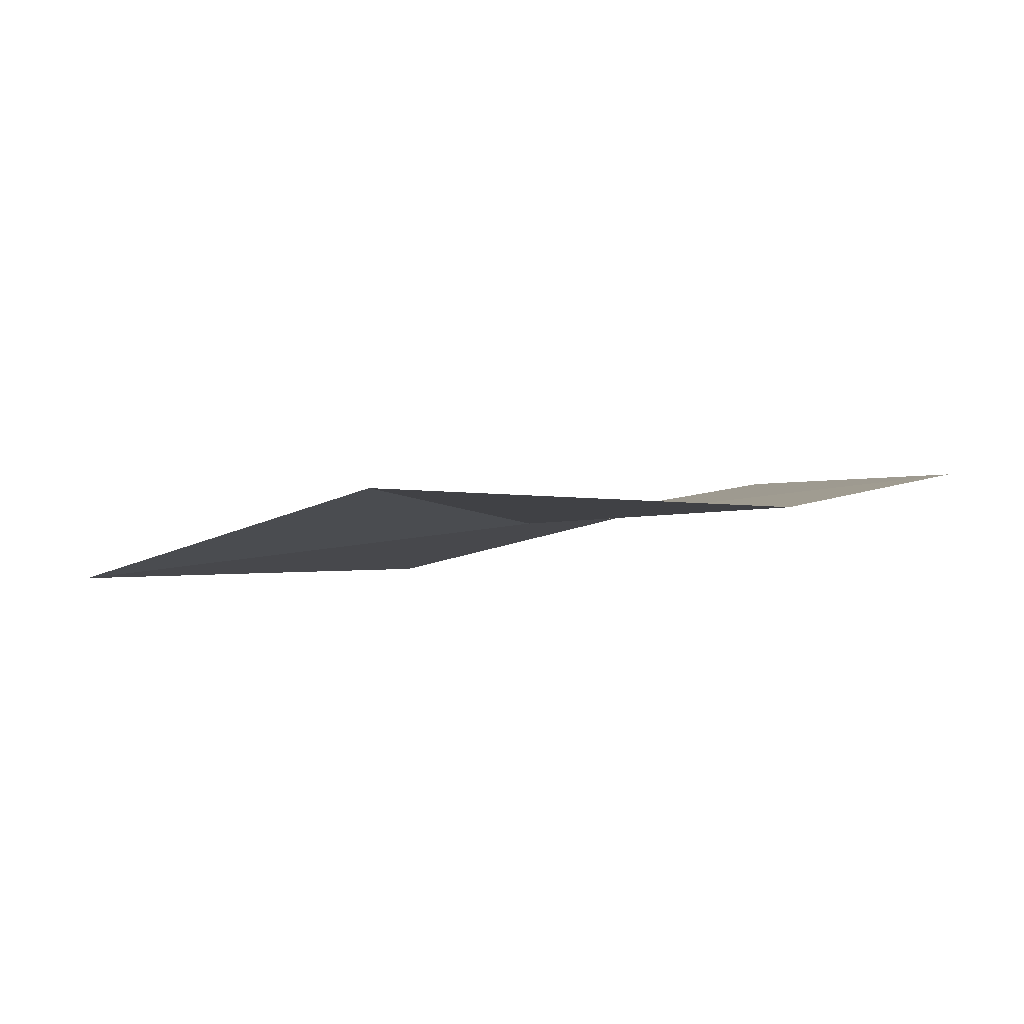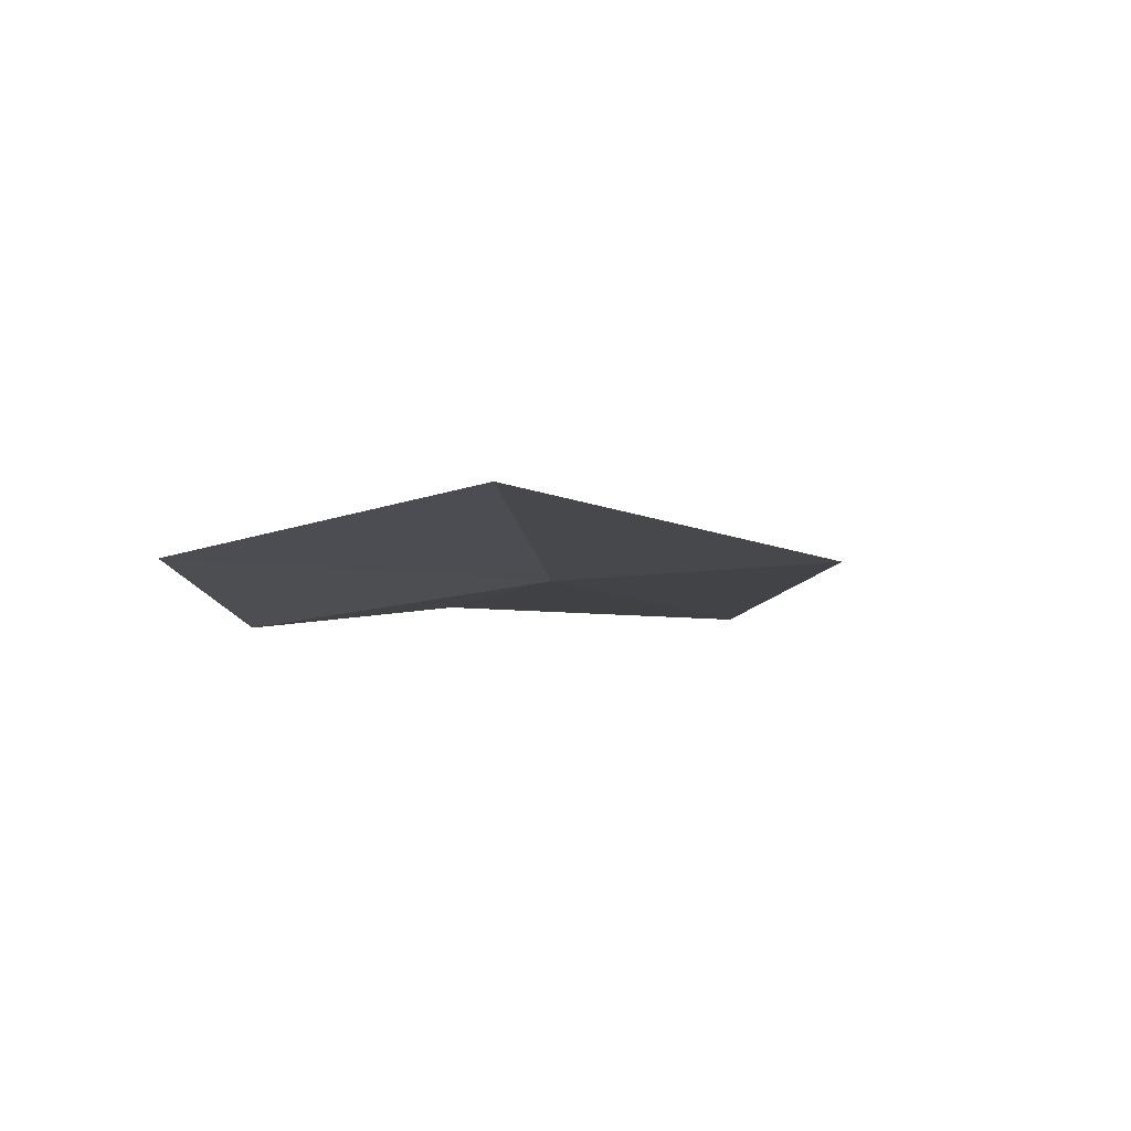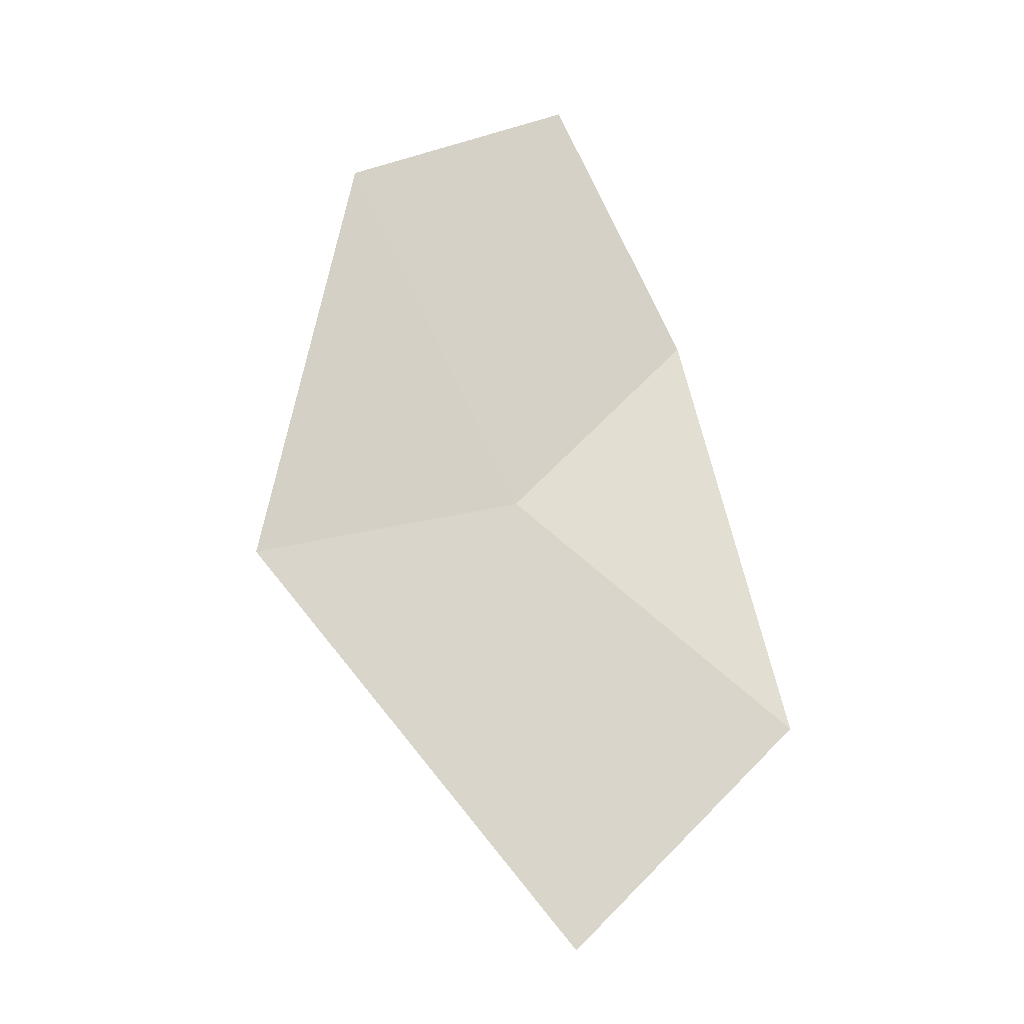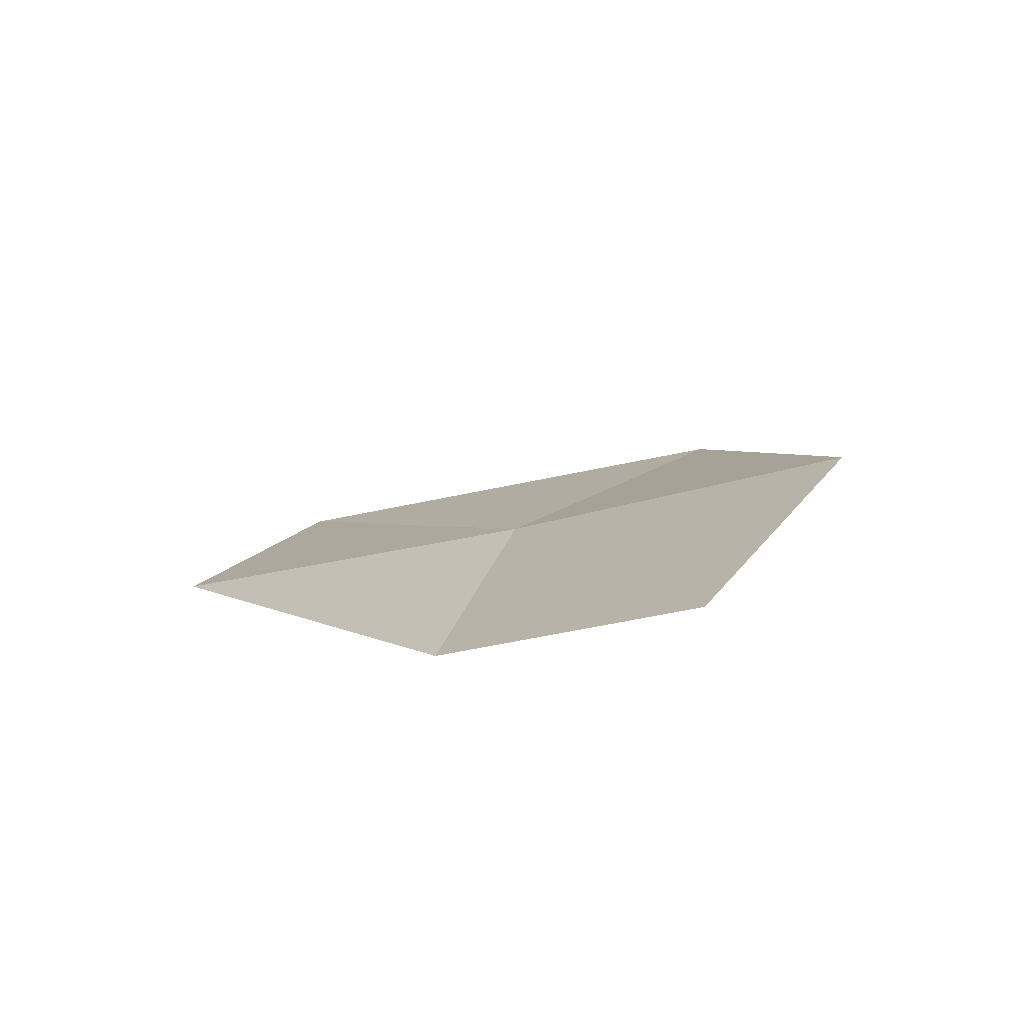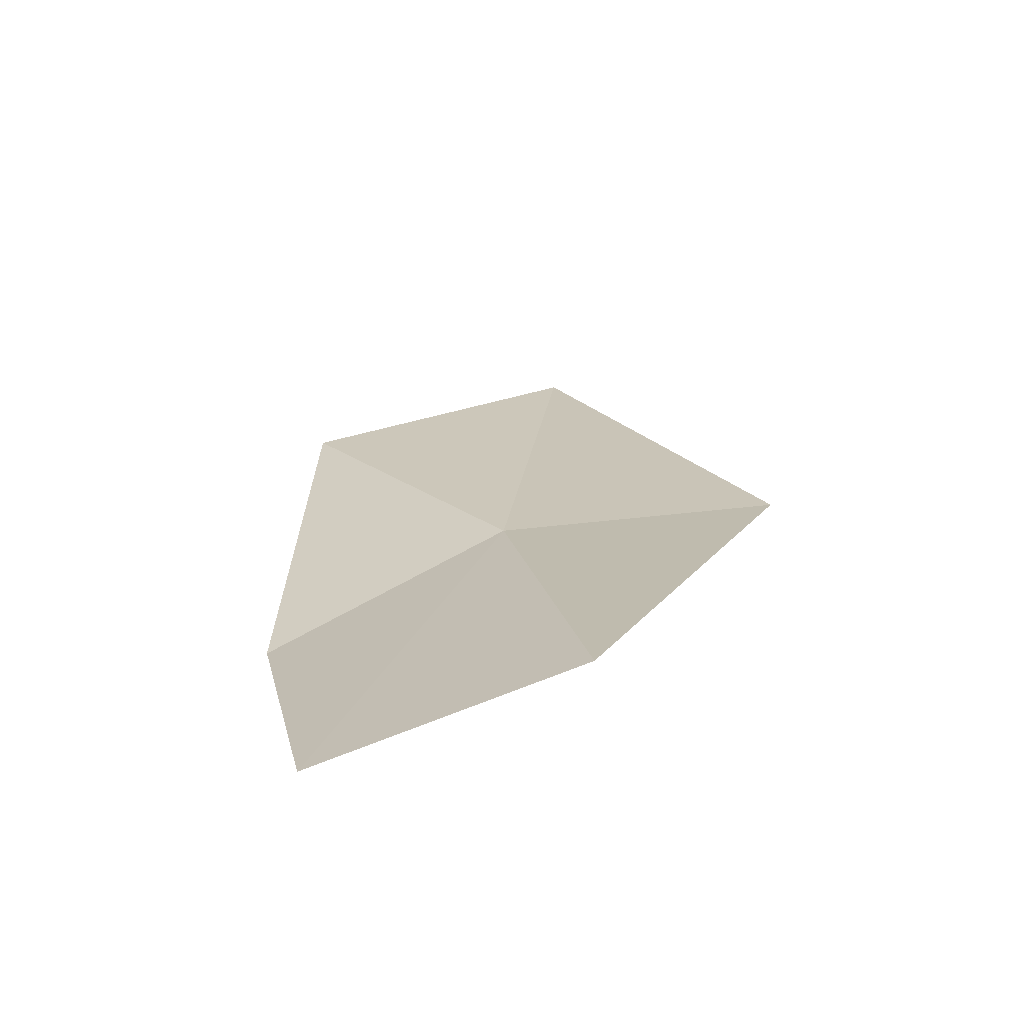
<metadata>
{"format":"obj","ext":"obj","renderer":"f3d","projection":"perspective","resolution":1024,"background":"white","views":[{"elev":-21.0,"azim":142.5,"up":"+Z"},{"elev":9.9,"azim":-79.0,"up":"+Z"},{"elev":61.1,"azim":66.7,"up":"+Z"},{"elev":18.2,"azim":-138.5,"up":"+Z"},{"elev":37.6,"azim":-97.7,"up":"+Z"}]}
</metadata>
<code>
v -0.02108 17.77 6.262
v 1.266 18.5 5.884
v 1.754 17.27 5.778
v -0.1707 16.65 6.4
v -0.5382 18.81 6.141
v -1.534 17.65 6.852
v -1.681 18.7 6.599
f 1 2 3
f 1 3 4
f 1 5 2
f 1 4 6
f 1 7 5
f 1 6 7

</code>
